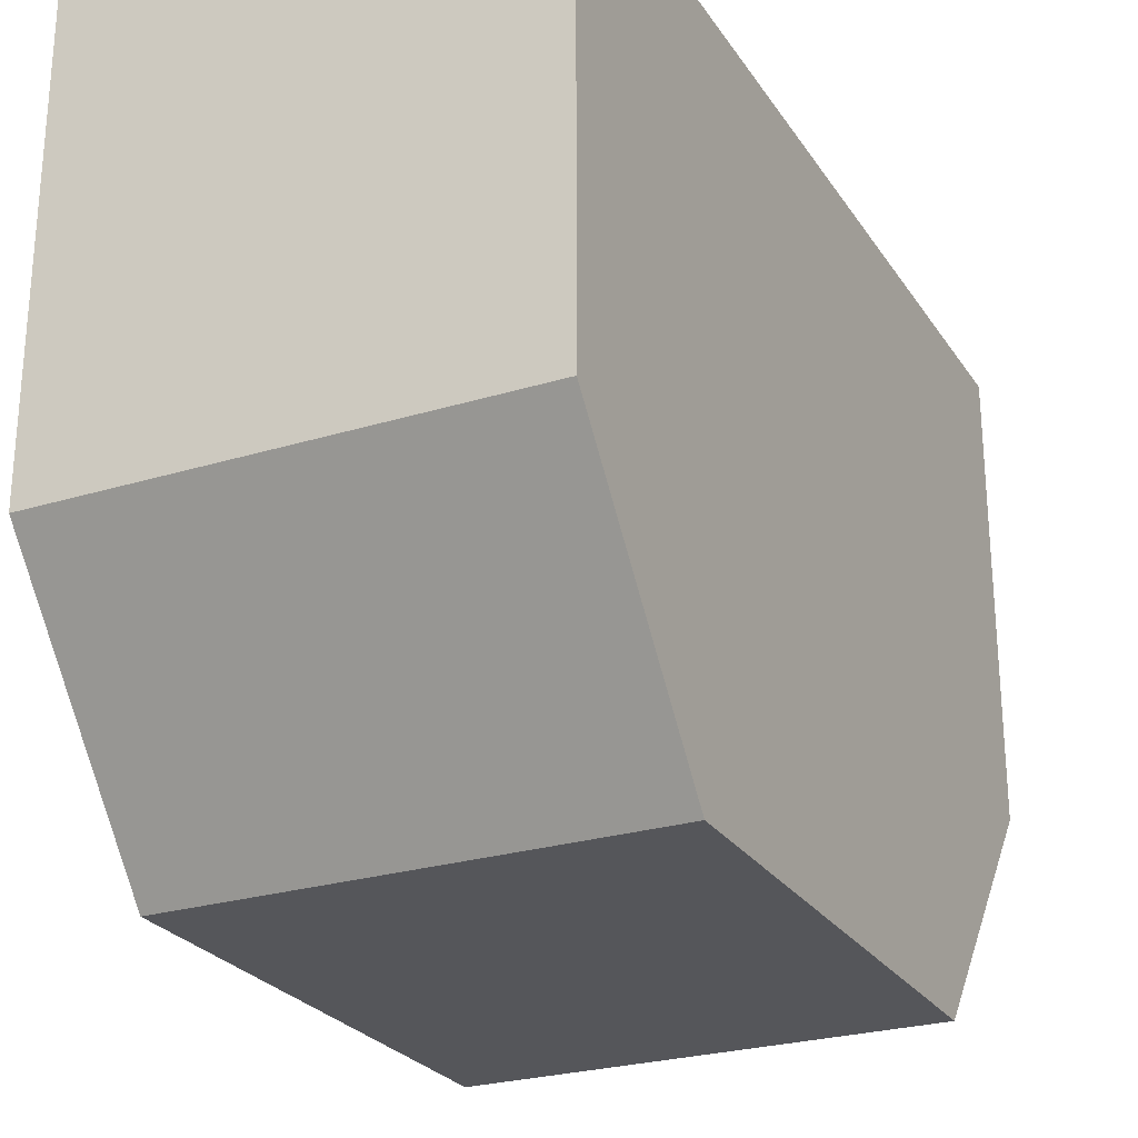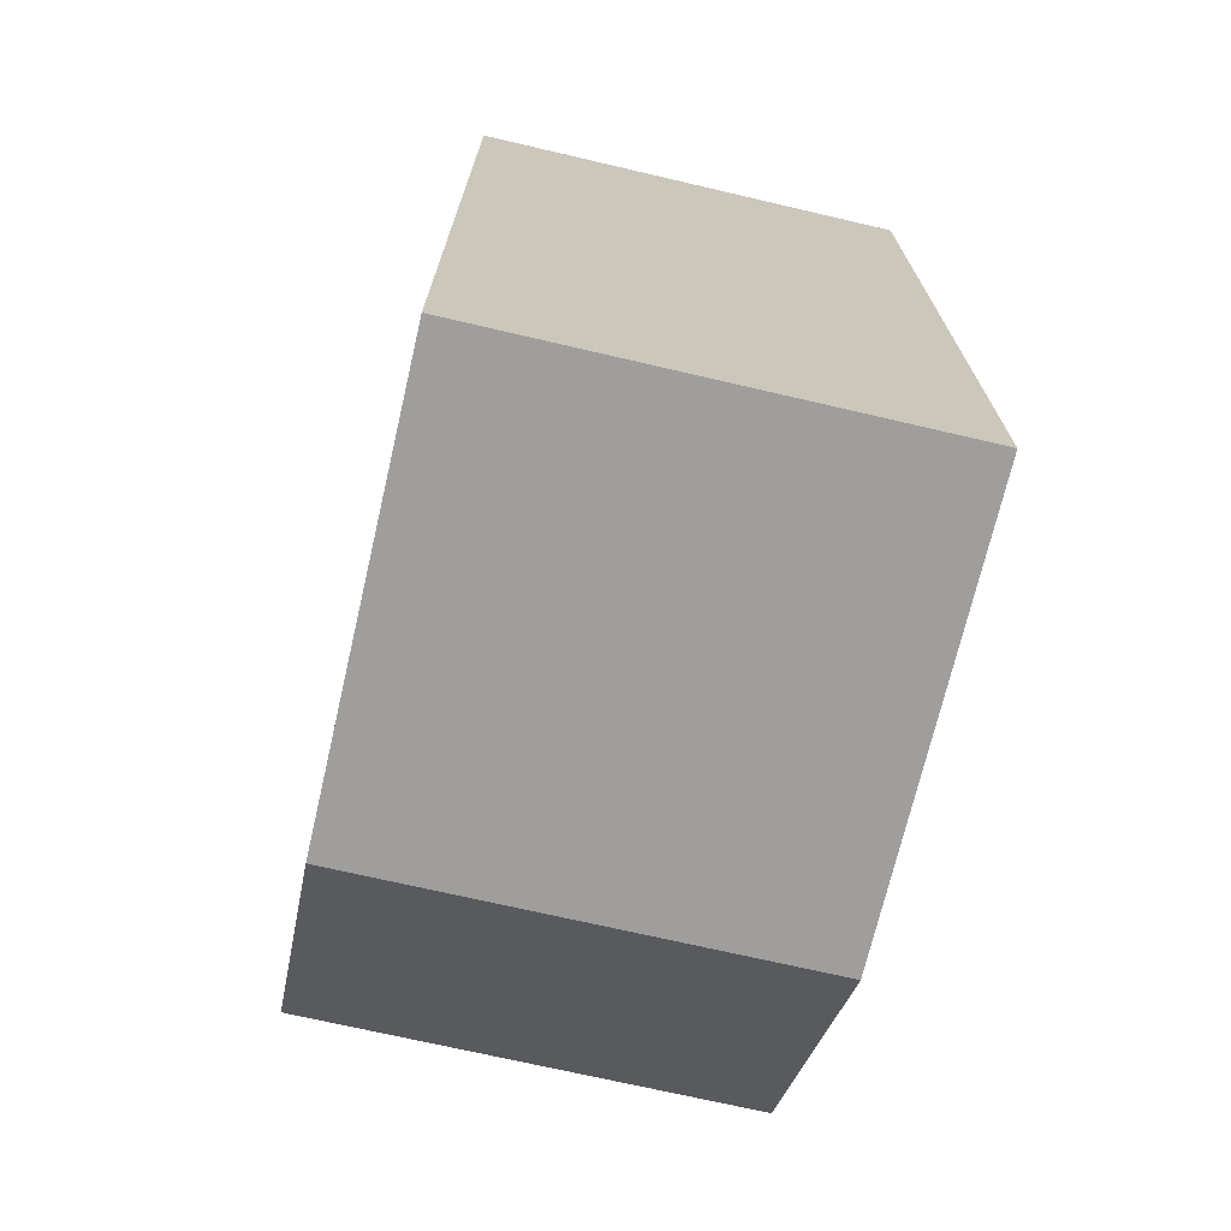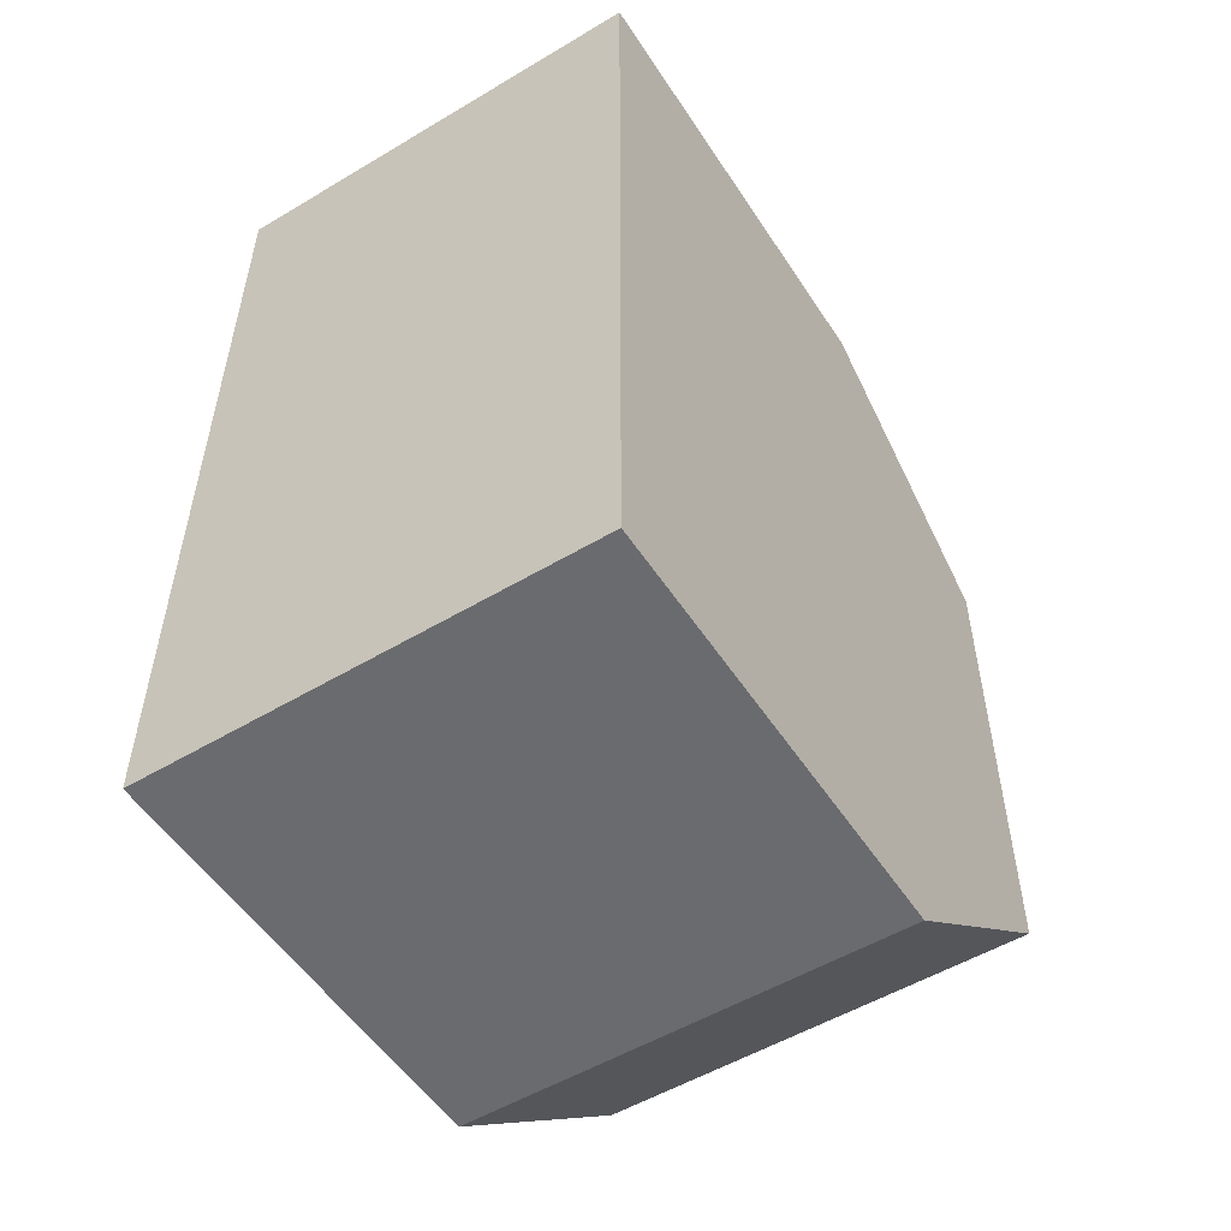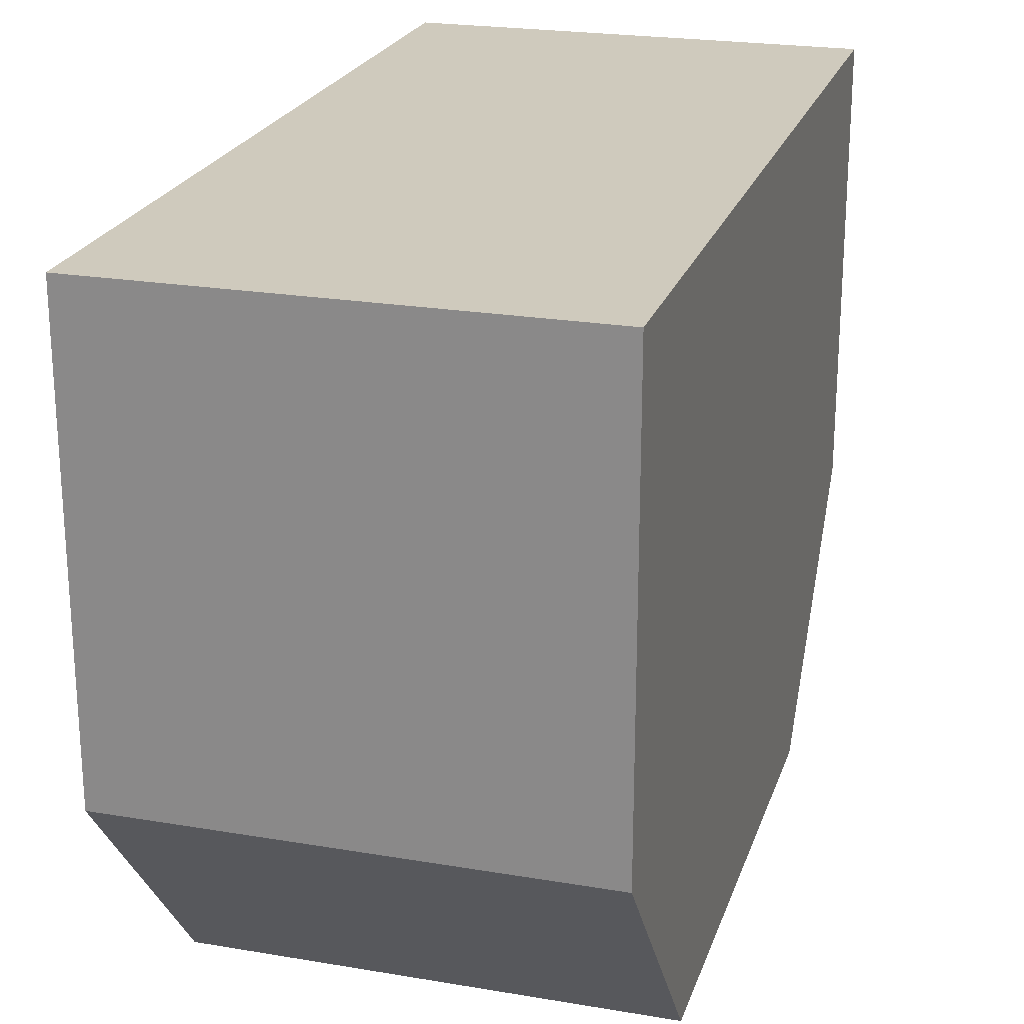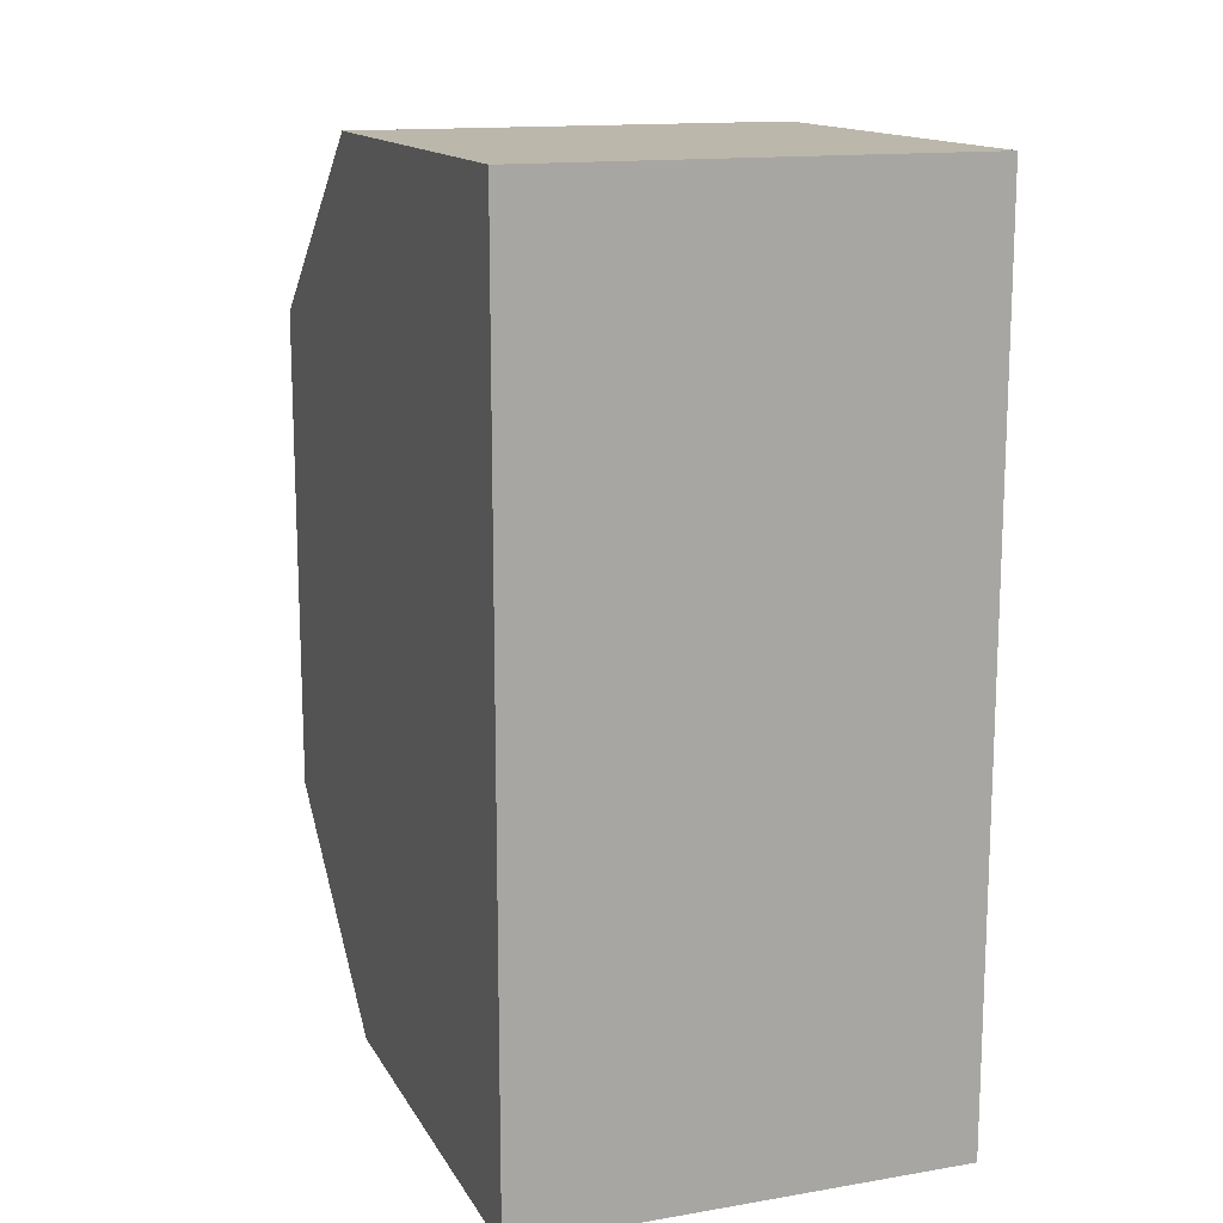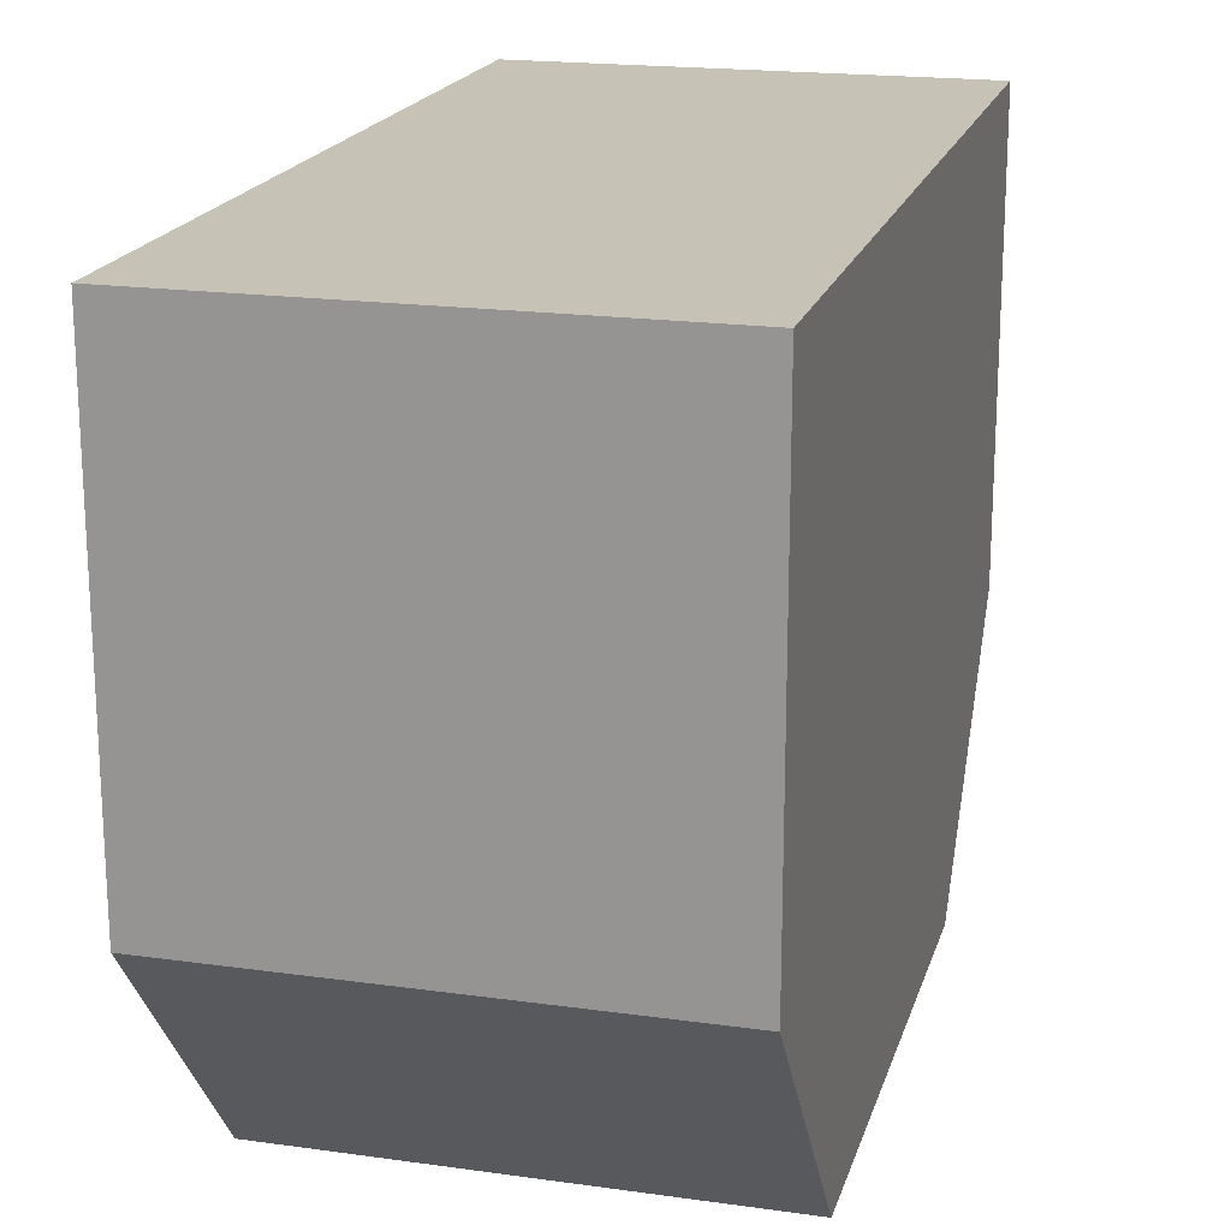
<metadata>
{"format":"obj","ext":"obj","renderer":"f3d","projection":"perspective","resolution":1024,"background":"white","views":[{"elev":-25.9,"azim":26.0,"up":"+Y"},{"elev":-71.0,"azim":166.9,"up":"+Z"},{"elev":-53.3,"azim":-147.5,"up":"+Z"},{"elev":22.8,"azim":-163.8,"up":"+Y"},{"elev":14.4,"azim":159.9,"up":"+Z"},{"elev":19.1,"azim":-165.2,"up":"+Y"}]}
</metadata>
<code>
o Cube
v 1 -1 2
v -1 -1 2
v 1 1 2
v -1 1 2
v 1 -2.073 1.129
v -1 -2.073 1.129
v -1 -1 2
v 1 -1 2
v -1 1 2
v 1 1 2
v -1 -2.073 1.129
v 1 -2.073 1.129
v 1 -1 0
v 1 -1 -2
v -1 -1 -2
v -1 -1 0
v 1 1 0
v 1 1 -2
v -1 1 -2
v -1 1 0
v 1 -2.073 0
v 1 -2.073 -1.129
v -1 -2.073 0
v -1 -2.073 -1.129
v -1 -1 0
v -1 -1 -2
v 1 -1 -2
v 1 -1 0
v -1 1 0
v -1 1 -2
v 1 1 -2
v 1 1 0
v -1 -2.073 0
v -1 -2.073 -1.129
v 1 -2.073 0
v 1 -2.073 -1.129
f 16 6 2
f 20 3 17
f 17 1 13
f 3 2 1
f 4 16 2
f 5 23 21
f 2 5 1
f 13 5 21
f 12 28 8
f 9 32 29
f 7 29 25
f 8 9 7
f 28 10 8
f 35 11 33
f 11 8 7
f 25 11 7
f 24 16 15
f 18 20 17
f 14 17 13
f 15 18 14
f 16 19 15
f 23 22 21
f 22 15 14
f 13 22 14
f 28 36 27
f 32 30 29
f 29 26 25
f 30 27 26
f 31 28 27
f 34 35 33
f 27 34 26
f 25 34 33
f 16 23 6
f 20 4 3
f 17 3 1
f 3 4 2
f 4 20 16
f 5 6 23
f 2 6 5
f 13 1 5
f 12 35 28
f 9 10 32
f 7 9 29
f 8 10 9
f 28 32 10
f 35 12 11
f 11 12 8
f 25 33 11
f 24 23 16
f 18 19 20
f 14 18 17
f 15 19 18
f 16 20 19
f 23 24 22
f 22 24 15
f 13 21 22
f 28 35 36
f 32 31 30
f 29 30 26
f 30 31 27
f 31 32 28
f 34 36 35
f 27 36 34
f 25 26 34

</code>
